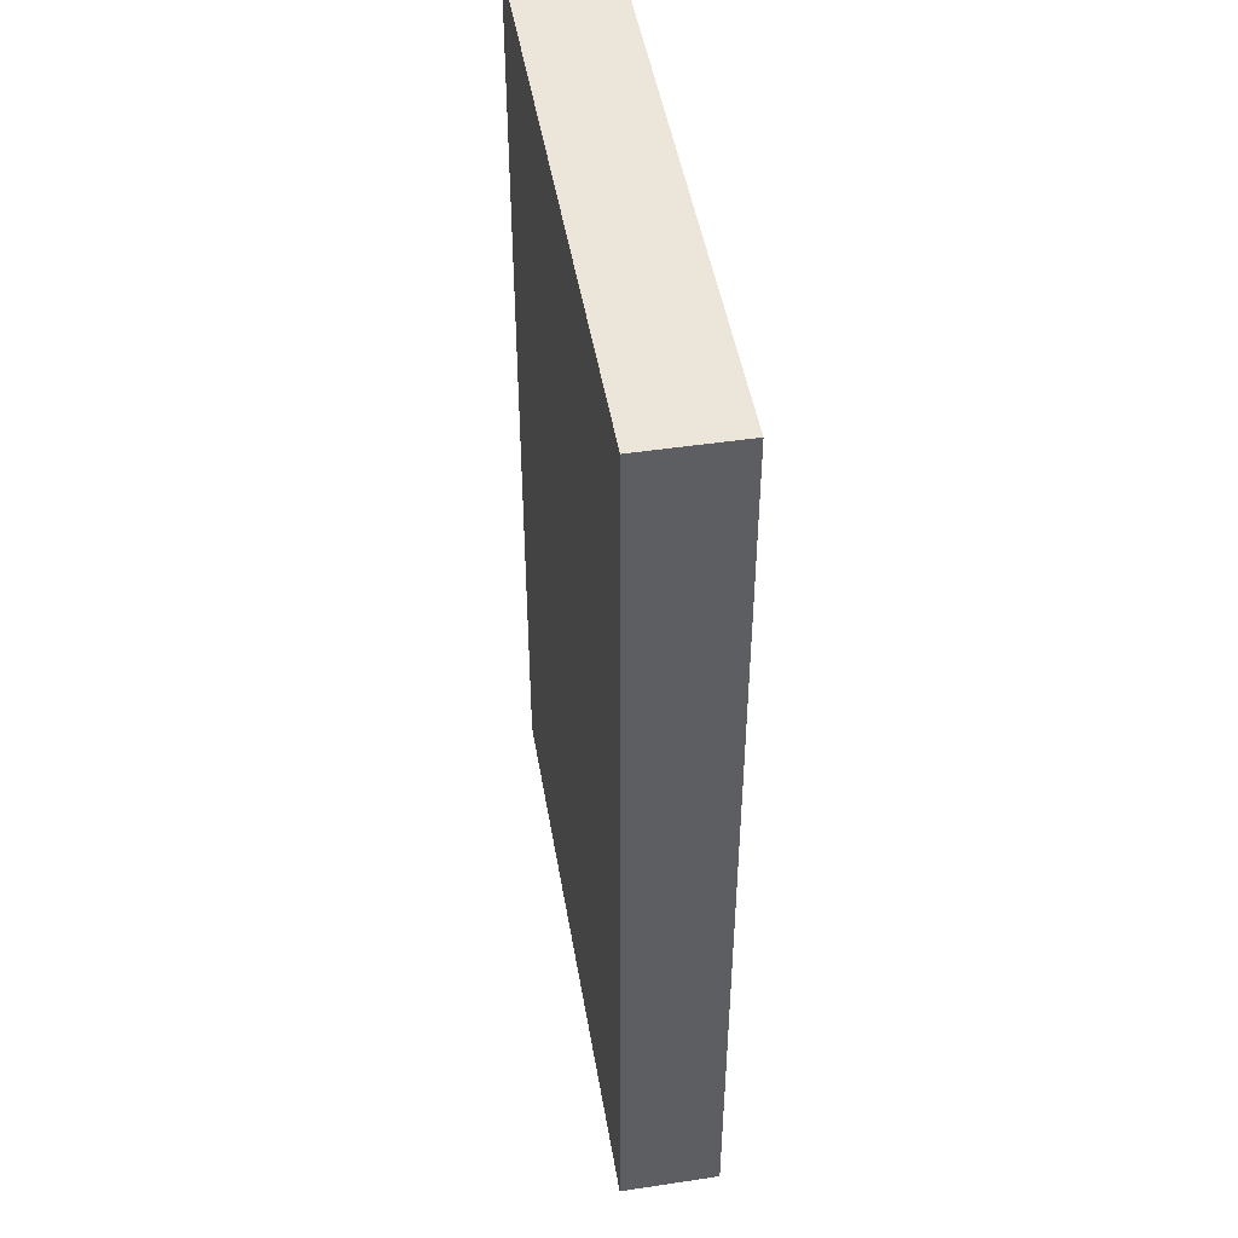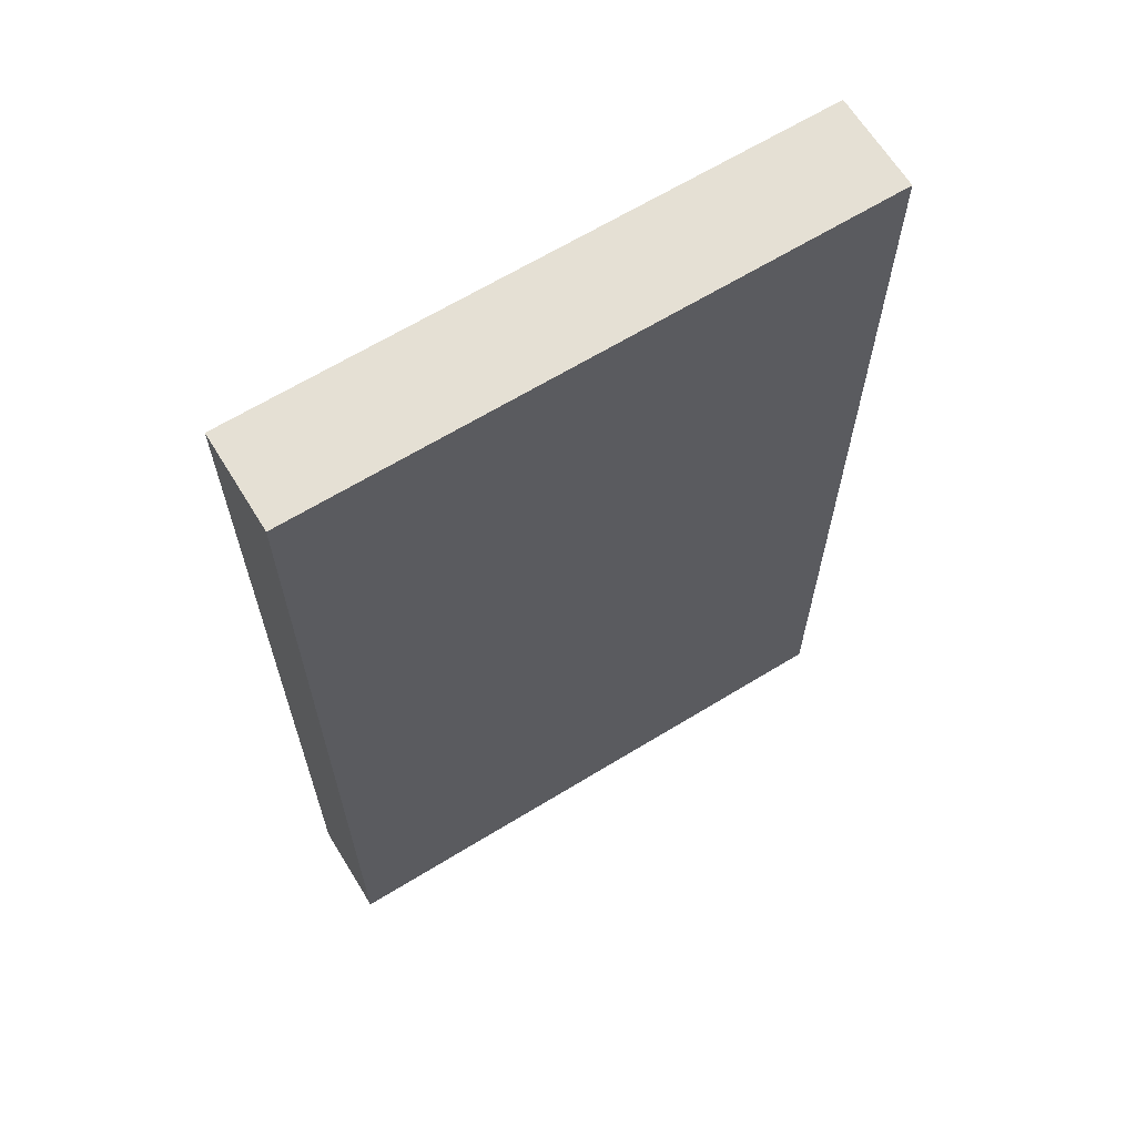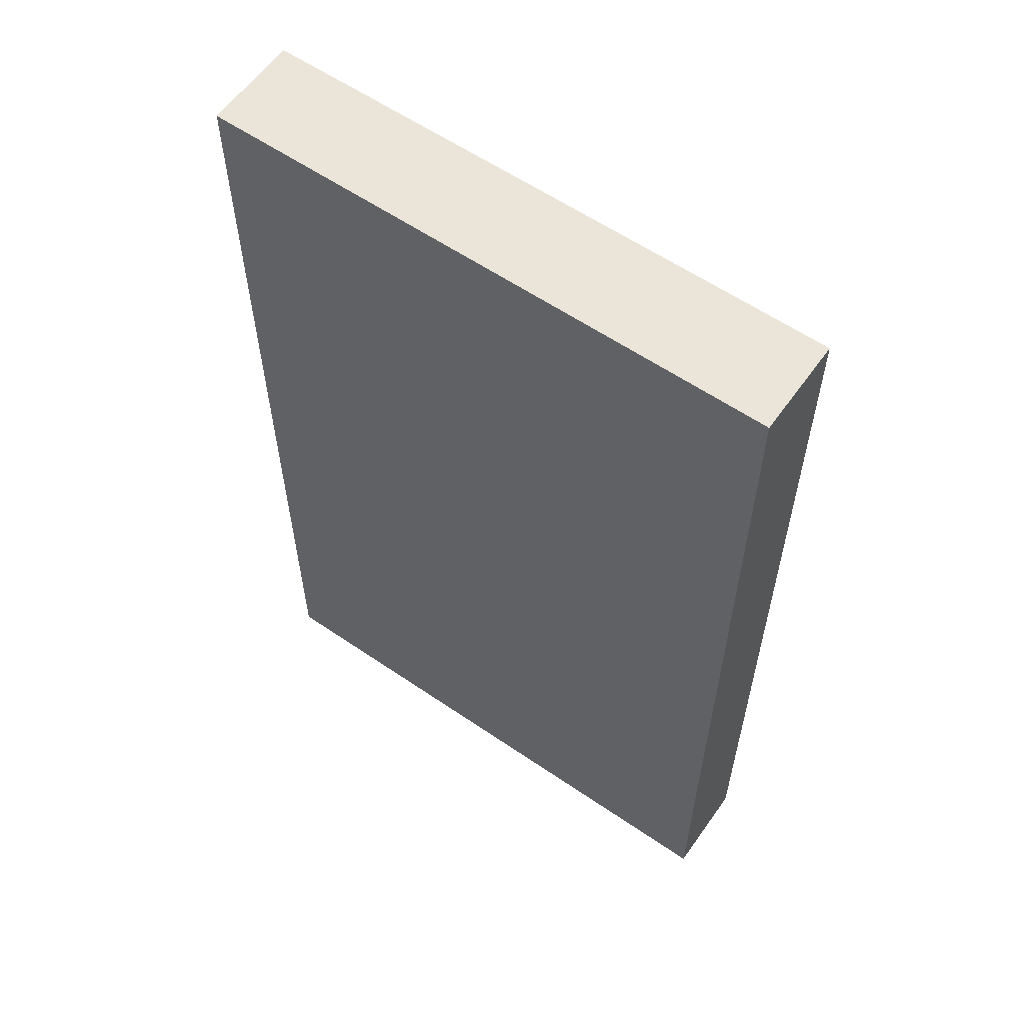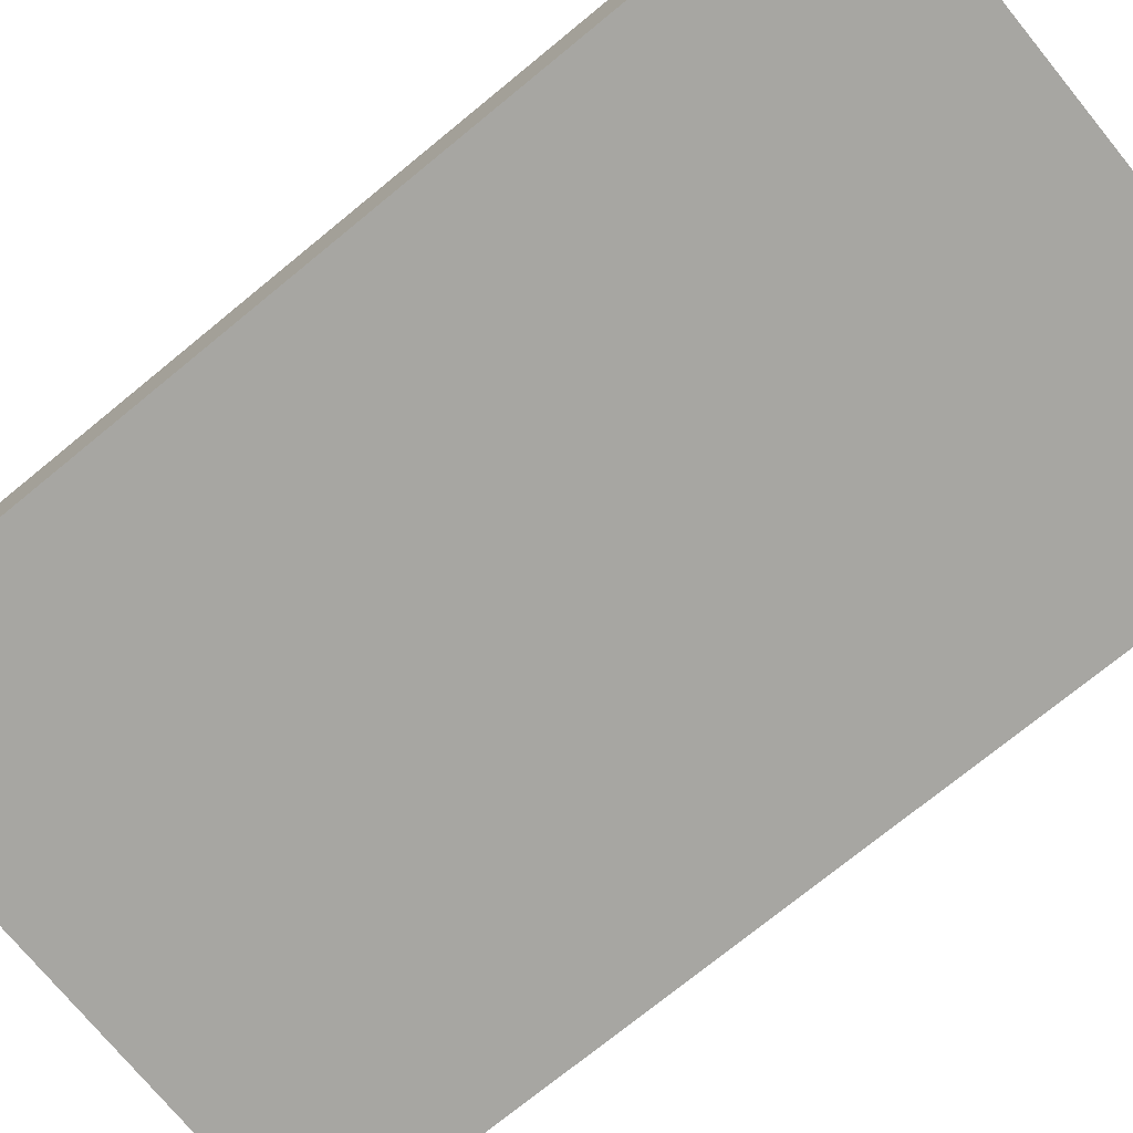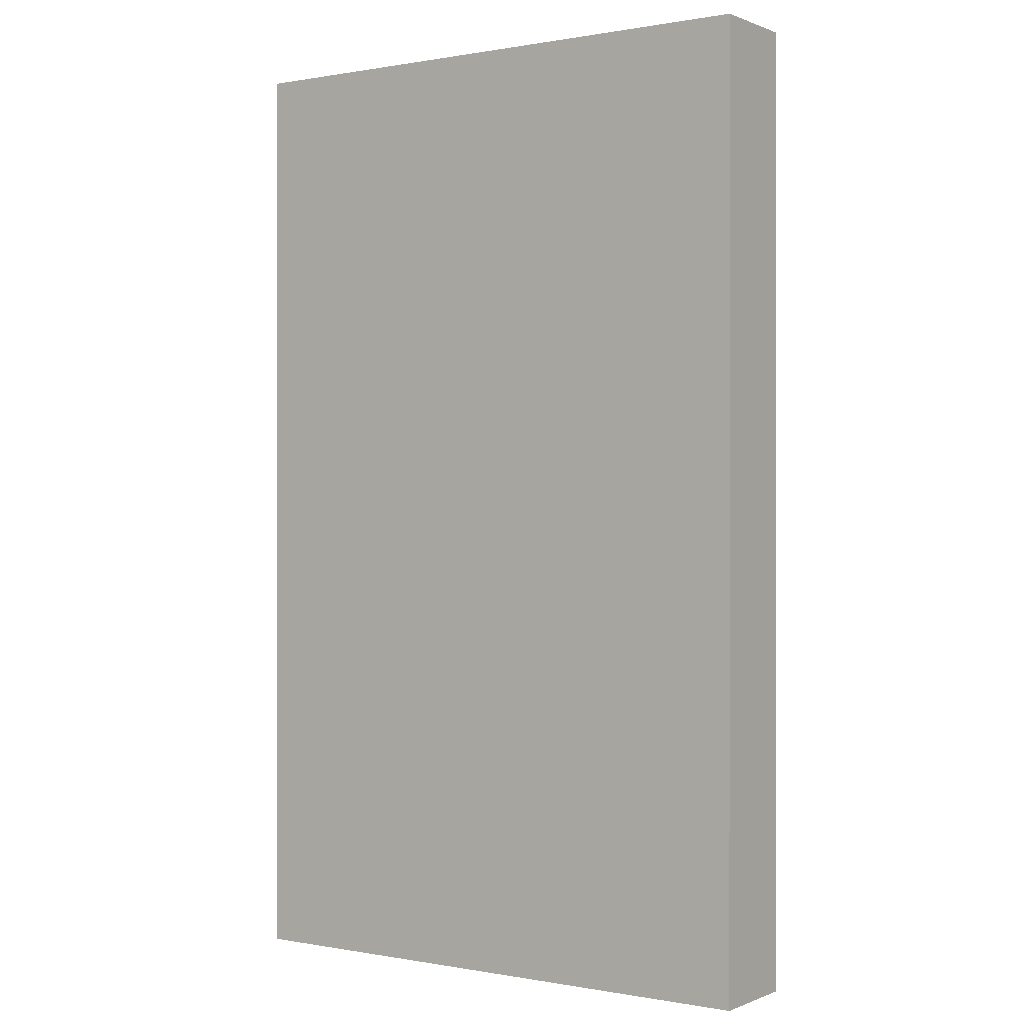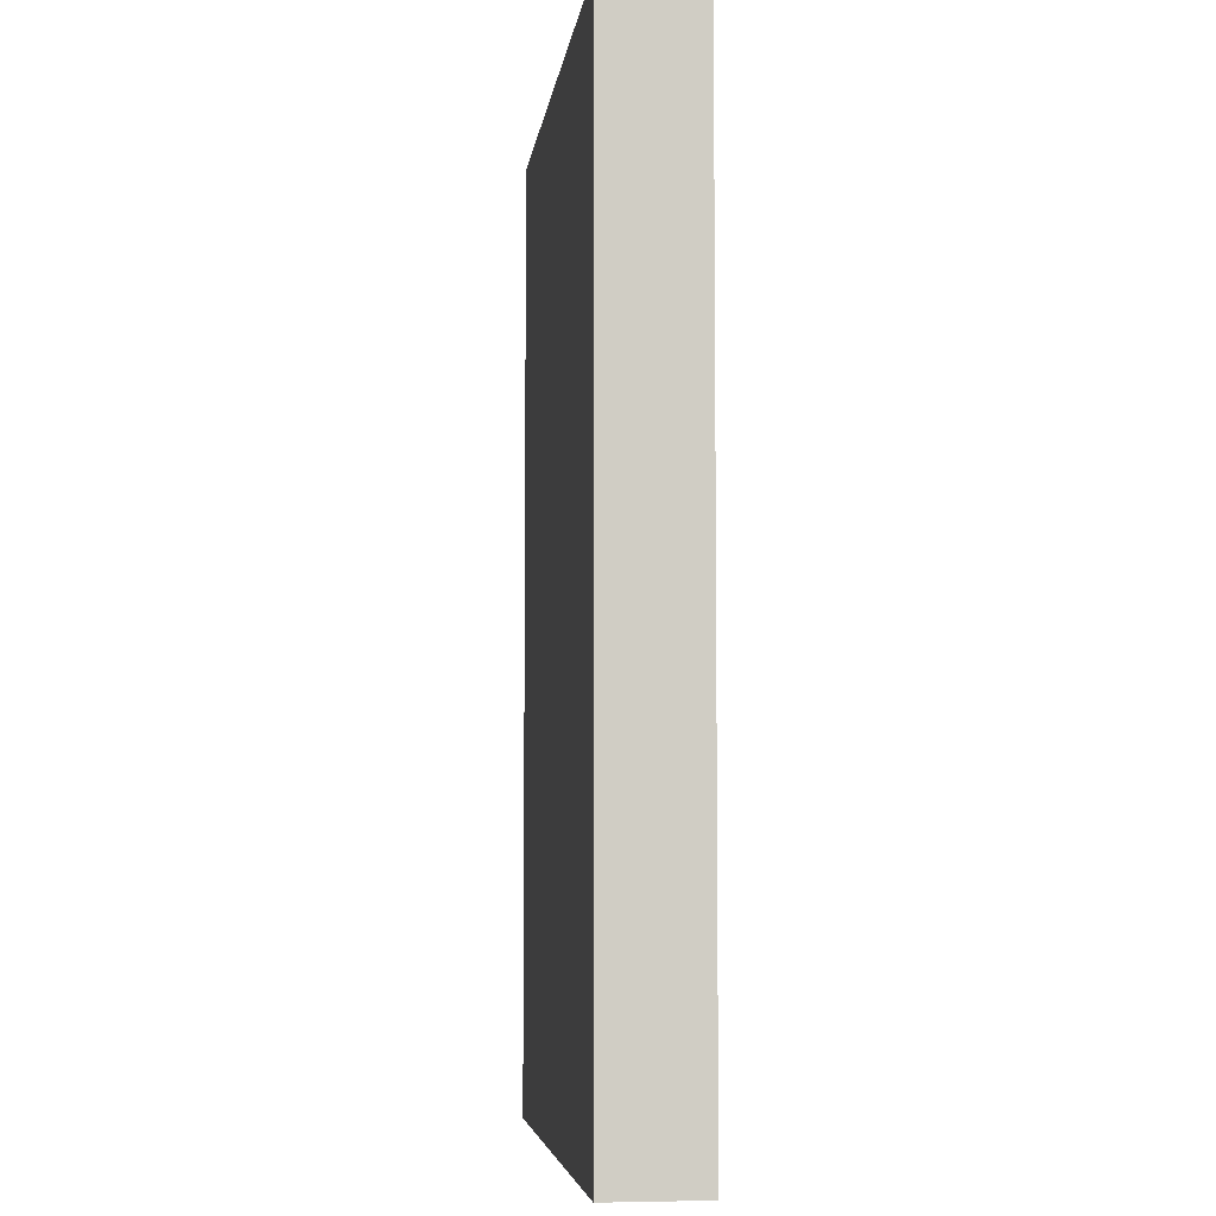
<metadata>
{"format":"obj","ext":"obj","renderer":"f3d","projection":"perspective","resolution":1024,"background":"white","views":[{"elev":47.6,"azim":80.4,"up":"+Z"},{"elev":65.3,"azim":148.4,"up":"+Z"},{"elev":59.4,"azim":35.1,"up":"+Z"},{"elev":-74.0,"azim":129.3,"up":"+Y"},{"elev":0.2,"azim":-145.3,"up":"+Z"},{"elev":-5.6,"azim":-97.3,"up":"+Z"}]}
</metadata>
<code>
o belt
v 0.1875 0.04688 -0.3125
v -0.1875 0.04688 -0.3125
v 0.1875 -0.01562 -0.3125
v -0.1875 -0.01562 -0.3125
v -0.1875 0.04688 0.3125
v 0.1875 0.04688 0.3125
v -0.1875 -0.01562 0.3125
v 0.1875 -0.01562 0.3125
f 4 7 5 2
f 3 4 2 1
f 8 3 1 6
f 7 8 6 5
f 6 1 2 5
f 7 4 3 8

</code>
